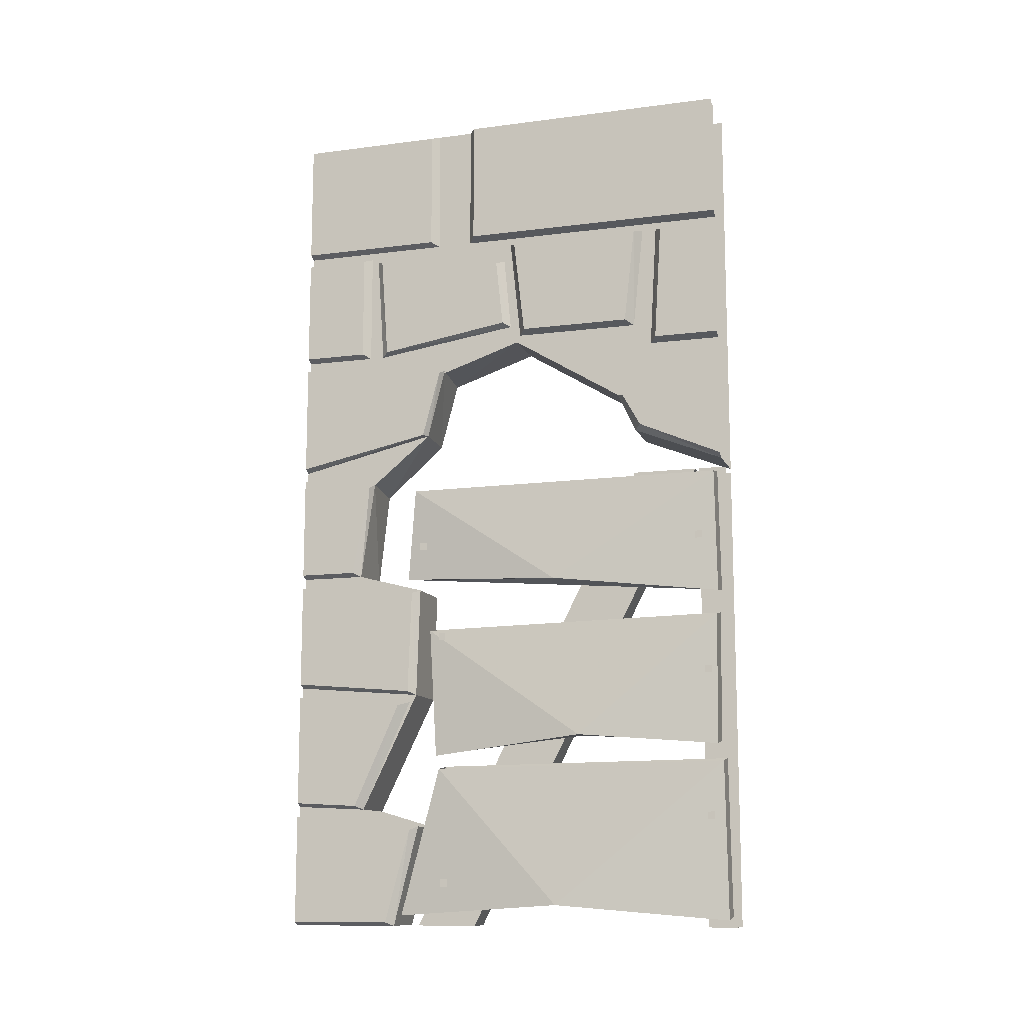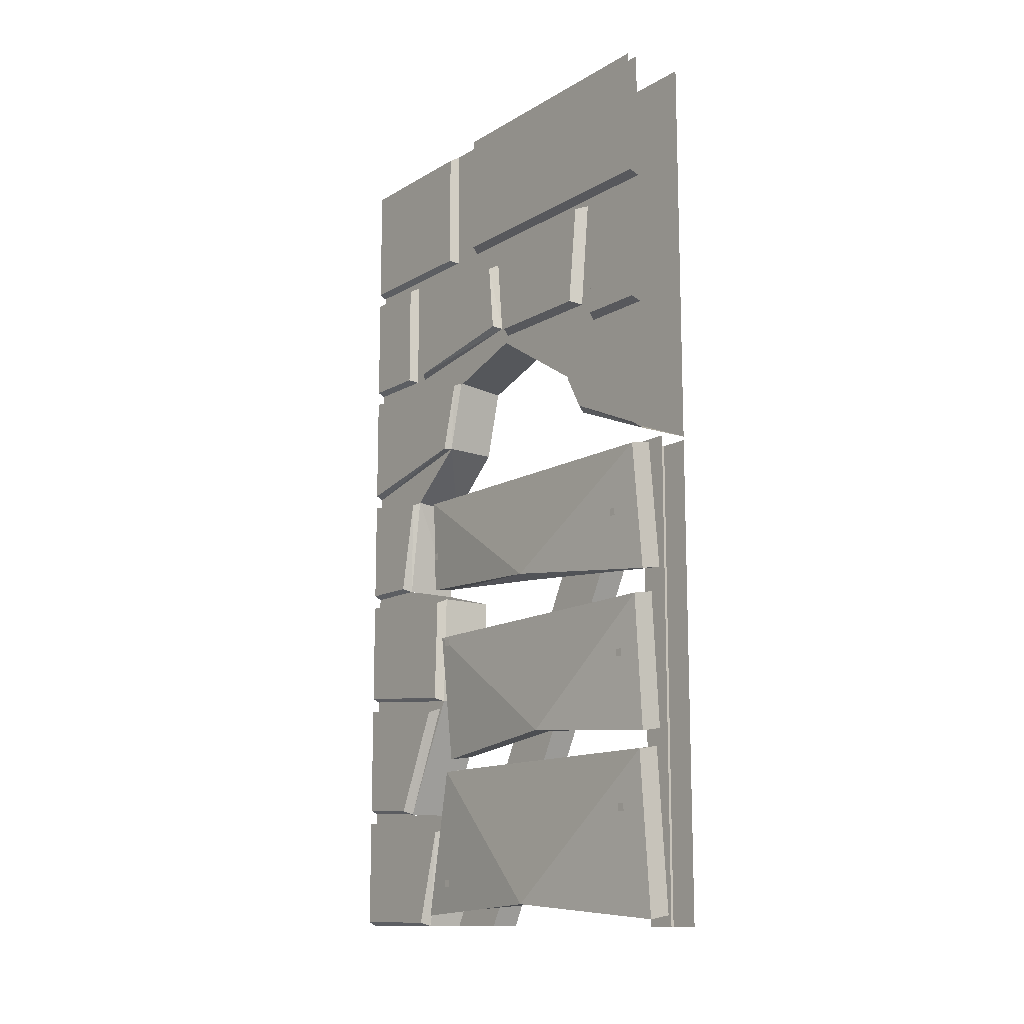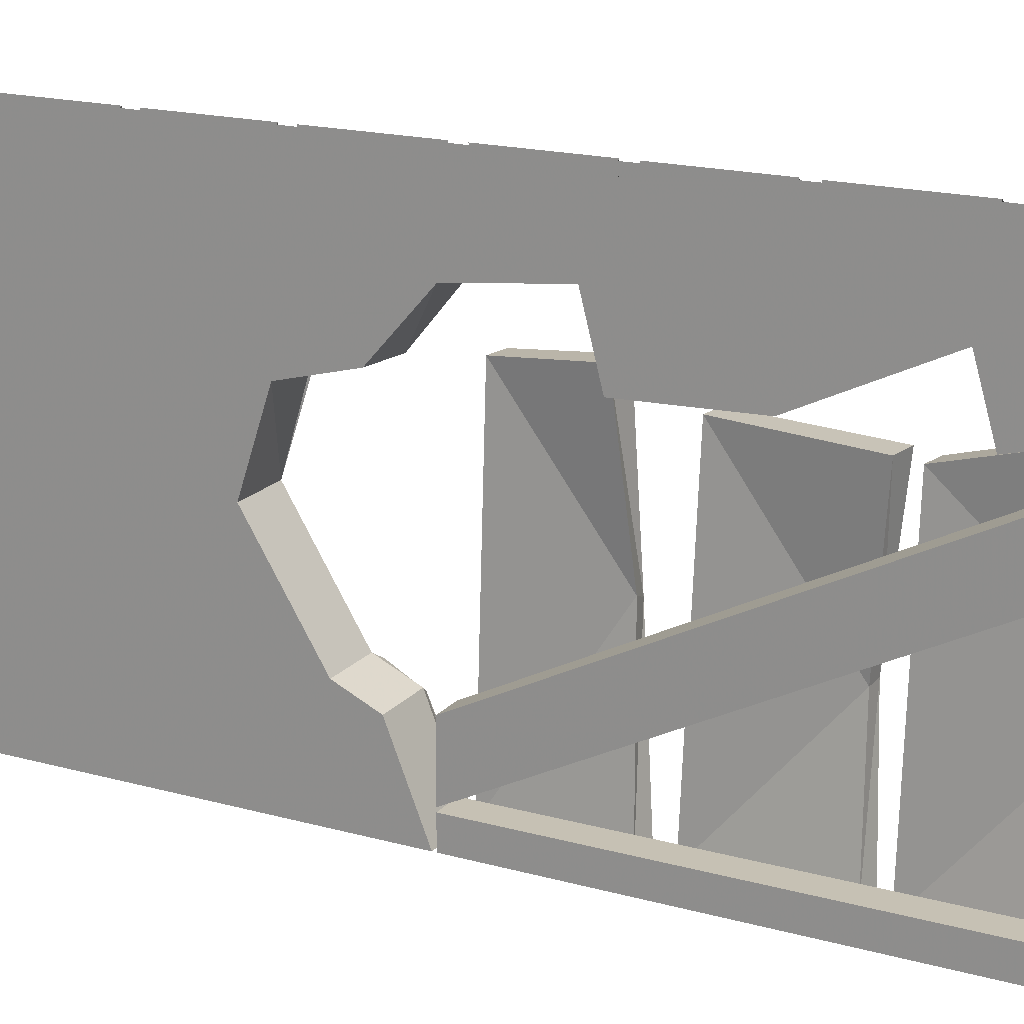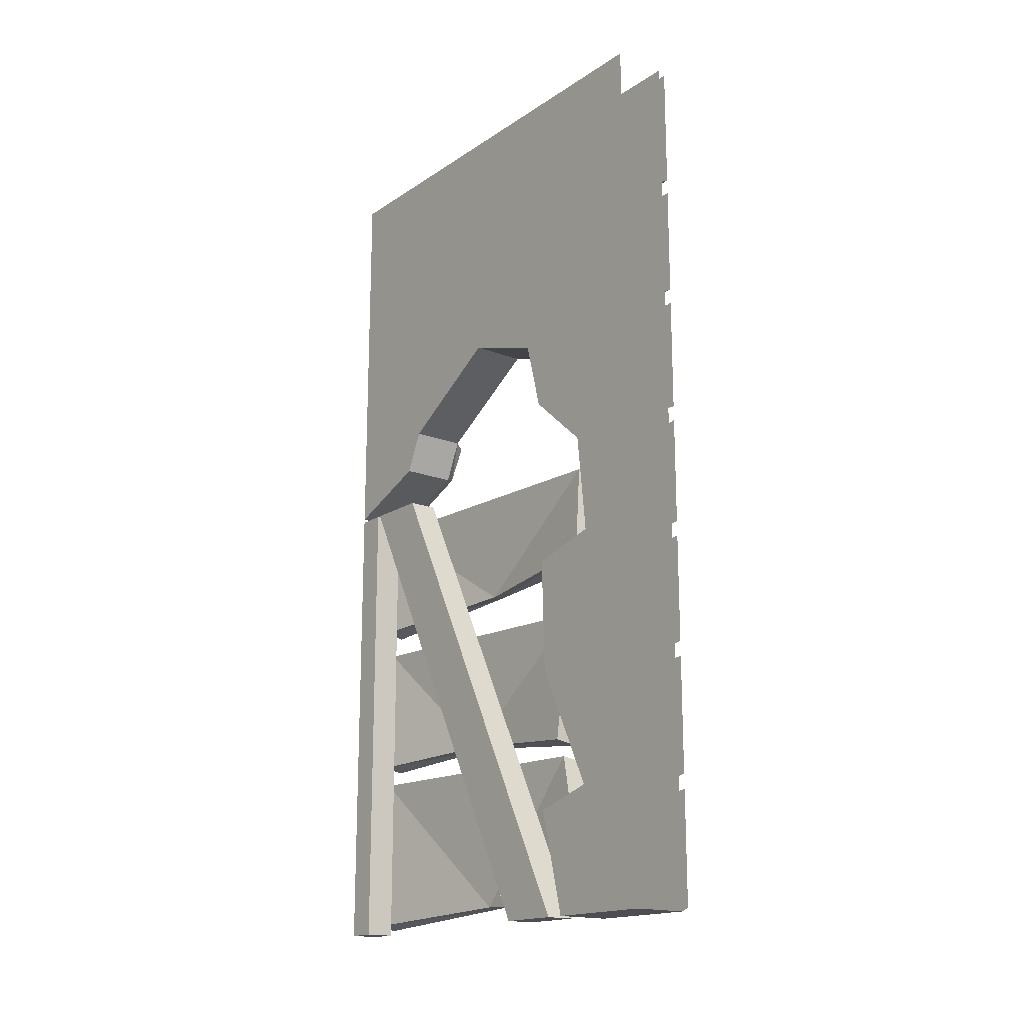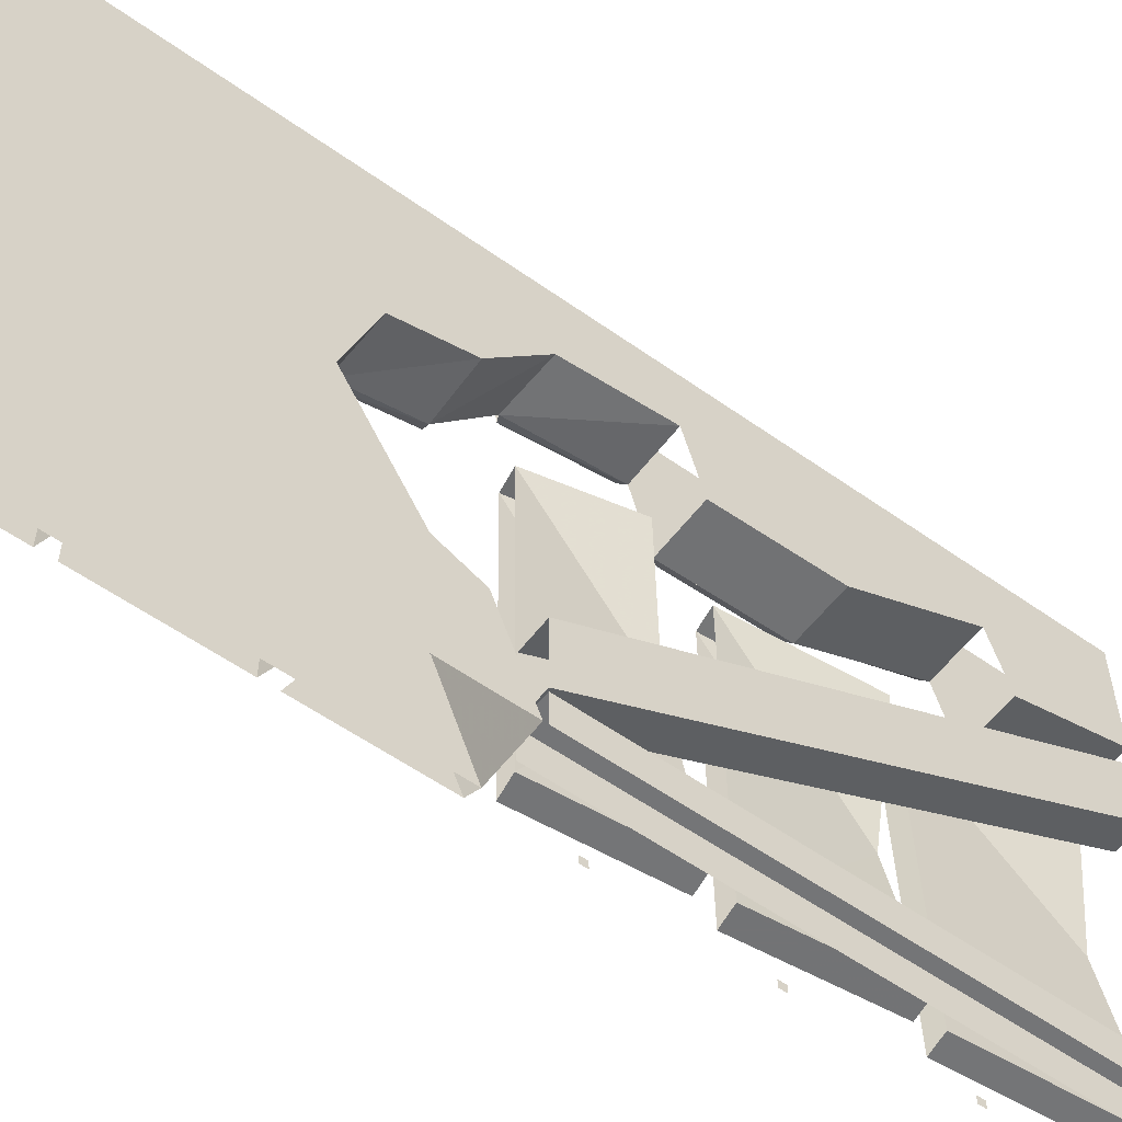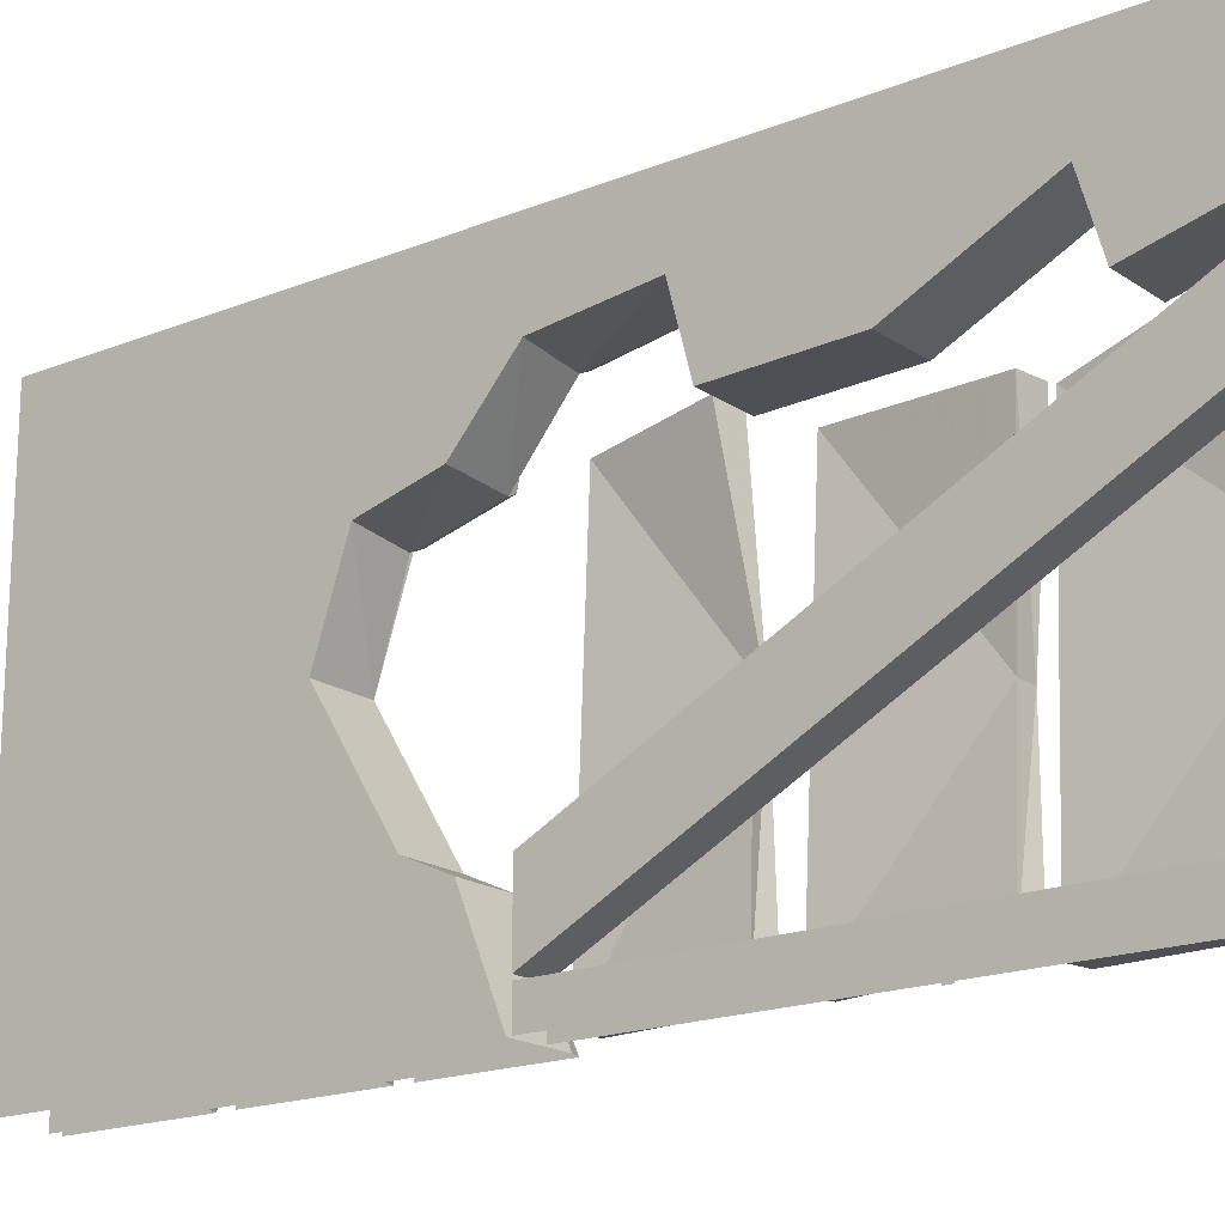
<metadata>
{"format":"obj","ext":"obj","renderer":"f3d","projection":"perspective","resolution":1024,"background":"white","views":[{"elev":-11.9,"azim":107.1,"up":"+Y"},{"elev":-12.9,"azim":142.8,"up":"+Y"},{"elev":18.5,"azim":-62.2,"up":"+Z"},{"elev":-17.2,"azim":-37.9,"up":"+Y"},{"elev":-56.5,"azim":-126.6,"up":"+Z"},{"elev":-18.3,"azim":-52.1,"up":"+Z"}]}
</metadata>
<code>
v -0.3672 -0.3438 0.02344
v -0.3672 -0.3125 0.3125
v -0.3672 -0.5391 0.2969
v -0.3672 -0.4922 0.007812
v -0.3828 -0.5 -0.007812
v -0.3828 -0.3359 0.007812
v -0.3828 -0.3047 0.3281
v -0.3828 -0.5469 0.3125
v -0.5 -1.875 -0.4375
v -0.4375 -1.875 -0.4375
v -0.4375 -0.8594 -0.4375
v -0.5 -0.8594 -0.4375
v -0.5 -1.875 -0.5
v -0.4375 -1.875 -0.5
v -0.4375 -0.8594 -0.5
v -0.5 -0.8594 -0.5
v -0.4375 -1.875 0.09375
v -0.5 -1.875 0.09375
v -0.5 -0.8594 -0.4297
v -0.4375 -0.8594 -0.4297
v -0.4375 -1.875 0.2266
v -0.5 -1.875 0.2266
v -0.5 -0.8594 -0.2891
v -0.4375 -0.8594 -0.2891
v -0.3359 -1.648 -0.4609
v -0.3359 -1.648 -0.4766
v -0.3359 -1.633 -0.4766
v -0.3359 -1.633 -0.4609
v -0.3359 -1.789 0.1406
v -0.3359 -1.789 0.125
v -0.3359 -1.773 0.125
v -0.3359 -1.773 0.1406
v -0.3359 -1.242 0.1484
v -0.3359 -1.242 0.1328
v -0.3359 -1.227 0.1328
v -0.3359 -1.227 0.1484
v -0.3359 -1.336 -0.4609
v -0.3359 -1.336 -0.4766
v -0.3359 -1.32 -0.4766
v -0.3359 -1.32 -0.4609
v -0.4141 -0.875 -0.4844
v -0.4375 -1.141 -0.4844
v -0.3906 -1.117 -0.1016
v -0.3906 -0.8828 0.2109
v -0.4219 -1.086 0.2344
v -0.3438 -0.8906 0.2109
v -0.3672 -1.094 0.2344
v -0.3516 -1.109 -0.1172
v -0.3672 -0.8828 -0.4844
v -0.3906 -1.148 -0.4844
v -0.4141 -1.516 -0.4922
v -0.4375 -1.852 -0.4922
v -0.3906 -1.828 -0.1172
v -0.3906 -1.523 0.1484
v -0.4219 -1.844 0.2422
v -0.3438 -1.531 0.1484
v -0.3672 -1.852 0.2422
v -0.3516 -1.828 -0.1172
v -0.3672 -1.523 -0.4922
v -0.3906 -1.859 -0.4922
v -0.4141 -1.195 -0.4844
v -0.4375 -1.477 -0.4766
v -0.3906 -1.461 -0.1719
v -0.3906 -1.211 0.1719
v -0.4219 -1.492 0.1641
v -0.3438 -1.219 0.1719
v -0.3672 -1.5 0.1641
v -0.3516 -1.461 -0.1719
v -0.3672 -1.203 -0.4844
v -0.3906 -1.484 -0.4766
v -0.3359 -1.039 -0.4453
v -0.3359 -1.039 -0.4609
v -0.3359 -1.023 -0.4609
v -0.3359 -1.023 -0.4453
v -0.3359 -1.031 0.1953
v -0.3359 -1.031 0.1797
v -0.3359 -1.016 0.1797
v -0.3359 -1.016 0.1953
v -0.3672 -0.3047 0.3594
v -0.3672 -0.3047 0.5
v -0.3672 -0.5391 0.5
v -0.3672 -0.5391 0.3594
v -0.3828 -0.5469 0.3438
v -0.3828 -0.2969 0.3438
v -0.3828 -0.5469 0.5
v -0.3594 -0.5156 -0.04688
v -0.3594 -0.5156 -0.2891
v -0.3594 -0.3047 -0.3125
v -0.3594 -0.3047 -0.02344
v -0.3828 -0.2969 -0.007812
v -0.3828 -0.5234 -0.03125
v -0.3828 -0.5234 -0.3047
v -0.3828 -0.2969 -0.3281
v -0.3594 -0.5938 -0.5
v -0.3594 -0.6953 -0.2812
v -0.3594 -0.7656 -0.3203
v -0.3594 -0.8438 -0.5
v -0.3828 -0.8516 -0.5
v -0.3828 -0.7734 -0.3047
v -0.5 -0.7734 -0.3047
v -0.5 -0.8516 -0.5
v -0.5 -0.6875 -0.2656
v -0.5 0 -0.5
v -0.5 0 -0.1562
v -0.5 -0.5391 -0.02344
v -0.5 -0.6016 0.1641
v -0.5 0 0.5
v -0.5 -0.8281 0.375
v -0.5 -1.008 0.4375
v -0.5 -1.875 0.5
v -0.5 -1.195 0.3828
v -0.5 -1.617 0.3438
v -0.5 -1.875 0.2656
v -0.3828 -1.875 0.2656
v -0.3828 -1.875 0.5
v -0.3672 -1.867 0.2812
v -0.3672 -1.867 0.5
v -0.3672 -1.664 0.2266
v -0.3672 -1.633 0.5
v -0.3828 -0.6875 -0.2656
v -0.3594 -0.5625 -0.3594
v -0.3594 -0.5625 -0.5
v -0.3594 -0.3047 -0.5
v -0.3594 -0.3047 -0.375
v -0.3828 -0.2969 -0.3594
v -0.3828 -0.5703 -0.3438
v -0.3828 -0.5703 -0.5
v -0.3672 -1.383 0.2578
v -0.3672 -1.359 0.5
v -0.3672 -1.602 0.5
v -0.3672 -1.609 0.3594
v -0.3828 -1.617 0.3438
v -0.3828 -1.375 0.2344
v -0.3828 -1.609 0.5
v -0.3672 -0.8125 0.5
v -0.3672 -0.75 0.2031
v -0.3672 -0.6016 0.1641
v -0.3672 -0.5703 0.5
v -0.3828 -0.8203 0.5
v -0.3828 -0.75 0.1953
v -0.3828 -0.5938 0.1562
v -0.5 -0.75 0.2031
v -0.3828 -0.5391 -0.02344
v -0.3828 0 -0.1562
v -0.3828 -0.6016 0.1641
v -0.3828 0 0.5
v -0.3828 -0.8281 0.375
v -0.3828 -0.75 0.2031
v -0.3828 -0.8672 0.3359
v -0.3828 -1.195 0.3828
v -0.3828 -1.078 0.3594
v -0.3828 -1.117 0.2109
v -0.3828 -1.359 0.2188
v -0.5 -1.359 0.2188
v -0.5 -1.117 0.2109
v -0.5 -1.078 0.3594
v -0.5 -0.8672 0.3359
v -0.3828 -0.8594 0.3281
v -0.3672 -0.8672 0.3359
v -0.3672 -1.07 0.375
v -0.3672 -1.07 0.5
v -0.3828 -1.078 0.5
v -0.3672 -0.2734 0.5
v -0.3672 -0.2734 0.1875
v -0.3672 -0.007812 0.1875
v -0.3672 -0.007812 0.5
v -0.3828 -0.2812 0.5
v -0.3828 -0.2812 0.1719
v -0.3828 0 0.1719
v -0.3828 -1.656 0.2109
v -0.5 -1.656 0.2109
v -0.5 -0.125 -0.5
v -0.5 -0.125 0.5
v -0.5 -0.1719 -0.5
v -0.5 -0.1719 0.5
v -0.3672 -1.328 0.5
v -0.3672 -1.352 0.2344
v -0.3672 -1.125 0.2266
v -0.3672 -1.102 0.5
v -0.3828 -1.336 0.5
v -0.3672 -0.8438 0.5
v -0.3828 0 -0.5
v -0.3828 -1.008 0.4375
v -0.3594 0 -0.5
v -0.3594 0 0.07812
v -0.3594 -0.2734 0.07812
v -0.3594 -0.2734 -0.5
v -0.3828 -0.2812 -0.5
v -0.3828 -0.2812 0.09375
v -0.3828 0 0.09375
f 1 2 3
f 1 3 4
f 1 4 5
f 1 5 6
f 3 2 7
f 3 7 8
f 3 8 5
f 3 5 4
f 86 87 88
f 86 88 89
f 86 89 90
f 86 90 91
f 86 91 87
f 87 91 92
f 87 92 88
f 88 92 93
f 99 120 102
f 99 102 100
f 135 136 137
f 135 137 138
f 136 135 139
f 136 139 140
f 136 140 137
f 137 140 141
f 176 177 178
f 176 178 179
f 177 176 180
f 177 180 153
f 177 153 178
f 178 153 152
f 144 120 98
f 144 98 182
f 184 185 186
f 184 186 187
f 187 186 188
f 188 186 189
f 189 186 190
f 190 186 185
f 9 10 11
f 9 11 12
f 17 18 19
f 17 19 20
f 172 173 107
f 172 107 103
f 9 12 13
f 9 13 10
f 10 13 14
f 10 14 15
f 10 15 11
f 13 12 16
f 17 20 21
f 18 22 23
f 18 23 19
f 22 21 24
f 22 24 23
f 21 20 24
f 41 42 43
f 41 43 44
f 44 43 45
f 46 47 48
f 46 48 49
f 49 48 50
f 17 21 18
f 18 21 22
f 44 45 46
f 46 45 47
f 49 50 41
f 41 50 42
f 42 50 48
f 42 48 43
f 43 48 45
f 45 48 47
f 51 52 53
f 51 53 54
f 54 53 55
f 54 55 56
f 56 55 57
f 59 60 51
f 51 60 52
f 52 60 58
f 52 58 53
f 53 58 55
f 55 58 57
f 61 62 63
f 61 63 64
f 64 63 65
f 64 65 66
f 66 65 67
f 66 67 68
f 66 68 69
f 69 68 70
f 69 70 61
f 61 70 62
f 62 70 68
f 62 68 63
f 63 68 65
f 65 68 67
f 25 26 27
f 25 27 28
f 29 30 31
f 29 31 32
f 33 34 35
f 33 35 36
f 37 38 39
f 37 39 40
f 71 72 73
f 71 73 74
f 75 76 77
f 75 77 78
f 56 57 58
f 56 58 59
f 59 58 60
f 79 80 81
f 79 81 82
f 79 82 83
f 79 83 84
f 83 82 81
f 83 81 85
f 94 95 96
f 94 96 97
f 97 96 98
f 98 96 99
f 98 99 100
f 98 100 101
f 96 95 120
f 96 120 99
f 141 140 142
f 141 142 106
f 141 106 143
f 143 106 105
f 143 105 102
f 143 102 120
f 143 120 144
f 152 153 154
f 152 154 155
f 156 157 158
f 156 158 151
f 170 114 113
f 170 113 171
f 112 154 153
f 112 153 132
f 157 142 140
f 157 140 158
f 101 100 102
f 101 102 103
f 103 102 104
f 104 102 105
f 104 105 106
f 104 106 107
f 107 106 108
f 107 108 109
f 107 109 110
f 110 109 111
f 110 111 112
f 110 112 113
f 155 154 111
f 155 111 156
f 156 111 108
f 156 108 157
f 171 113 112
f 154 112 111
f 106 142 108
f 108 142 157
f 109 108 111
f 110 113 114
f 110 114 115
f 143 144 145
f 145 144 146
f 145 146 147
f 145 147 148
f 148 147 149
f 149 147 150
f 149 150 151
f 151 150 152
f 152 150 153
f 151 158 159
f 151 159 160
f 151 160 161
f 151 161 162
f 132 153 150
f 132 150 115
f 132 115 114
f 132 114 170
f 159 181 161
f 159 161 160
f 146 115 183
f 146 183 147
f 147 183 150
f 150 183 115
f 98 120 99
f 115 114 116
f 115 116 117
f 117 116 118
f 117 118 119
f 118 116 114
f 118 114 170
f 121 122 123
f 121 123 124
f 121 124 125
f 121 125 126
f 121 126 122
f 122 126 127
f 128 129 130
f 128 130 131
f 128 131 132
f 128 132 133
f 132 131 130
f 132 130 134
f 163 164 165
f 163 165 166
f 164 163 167
f 164 167 168
f 164 168 165
f 165 168 169
f 174 175 173
f 174 173 172

</code>
